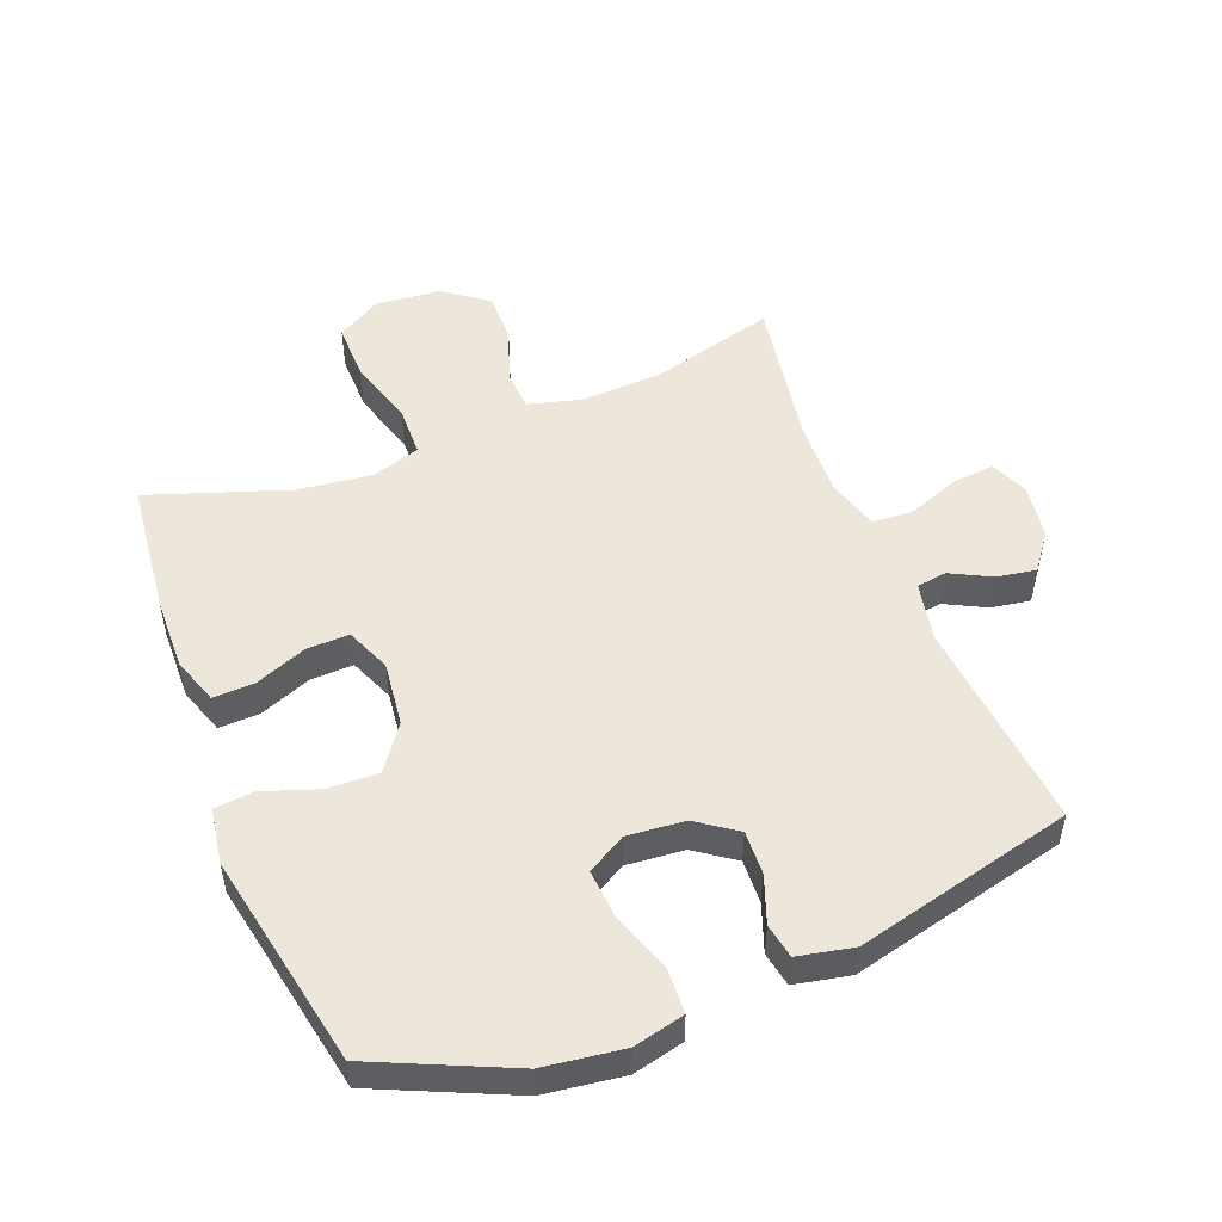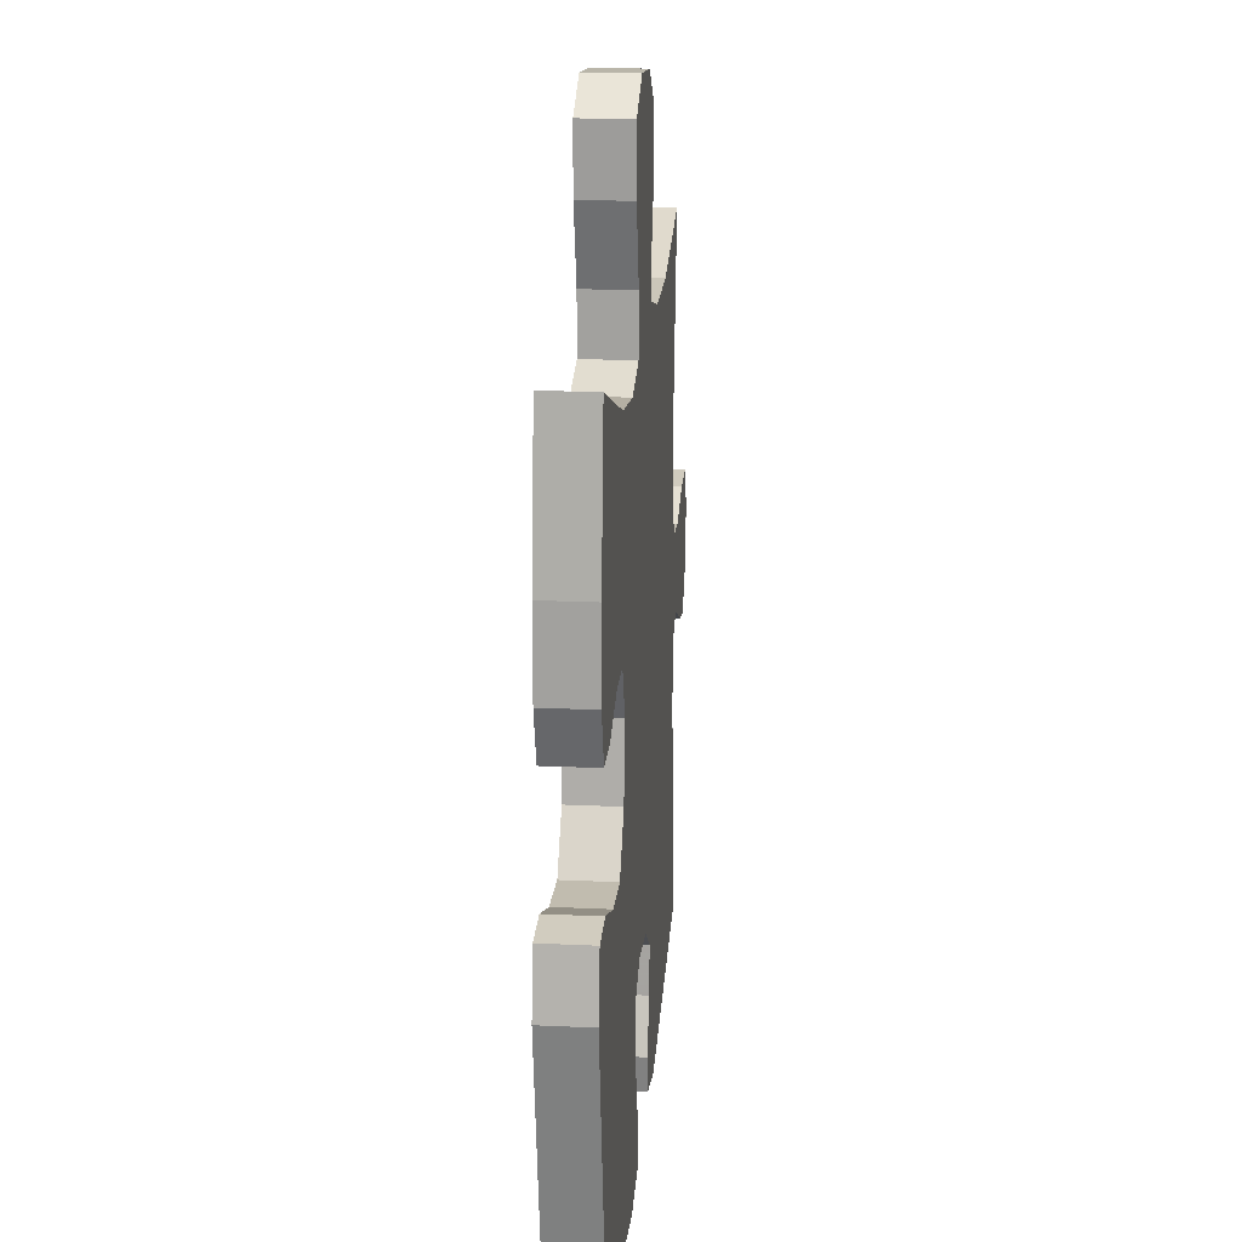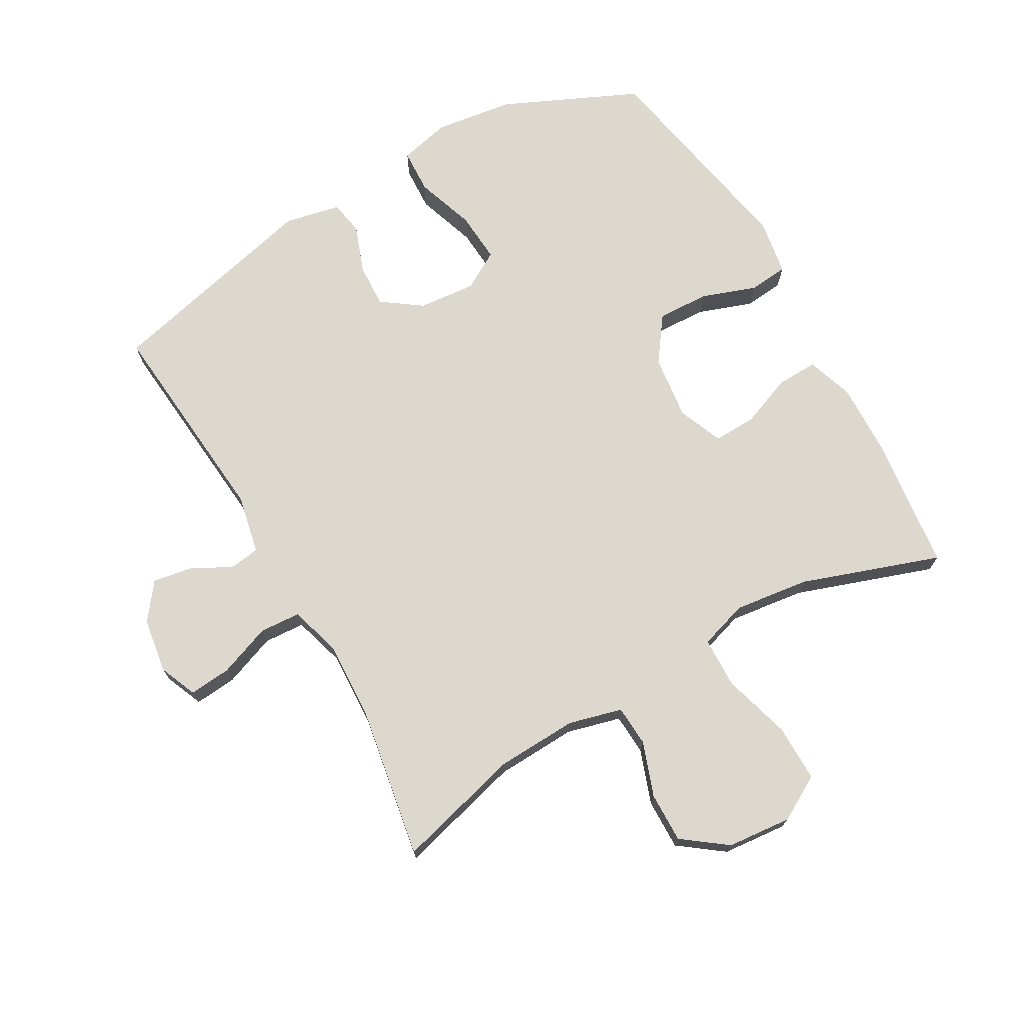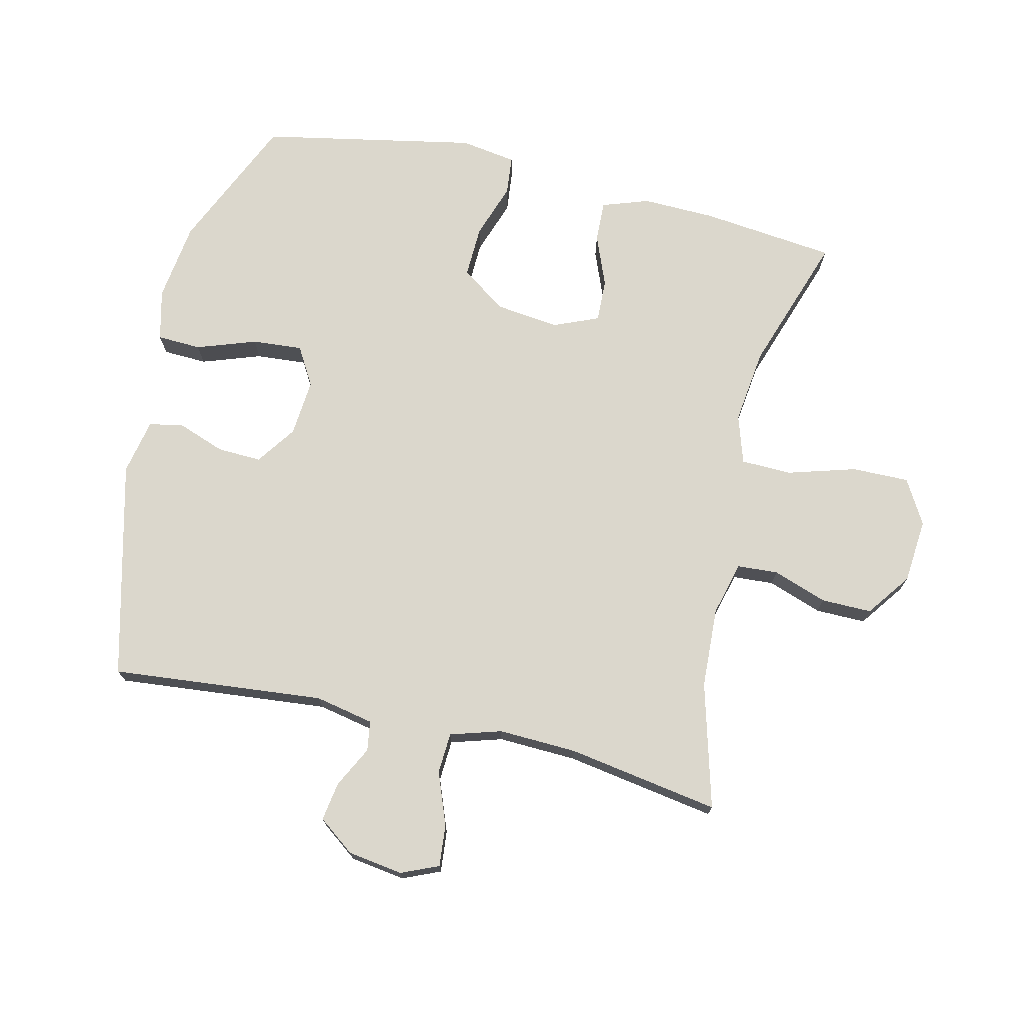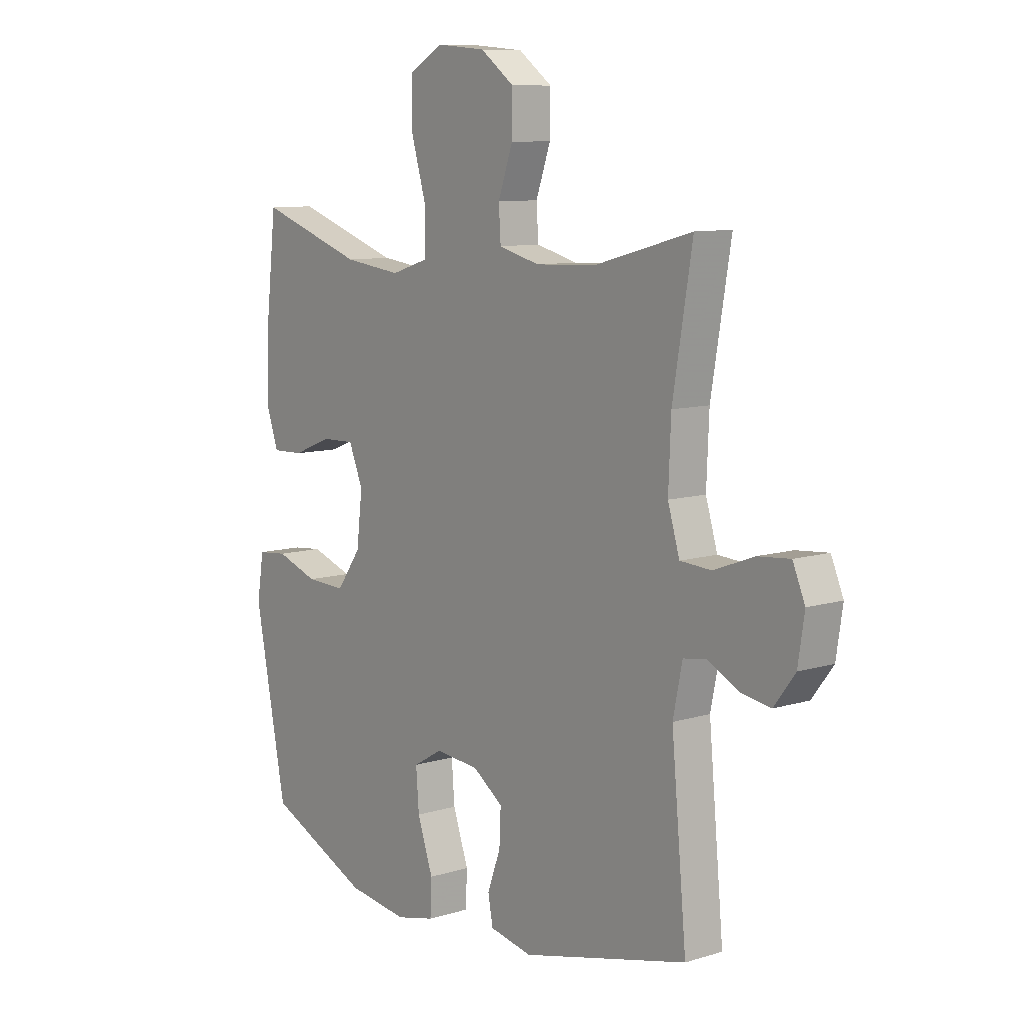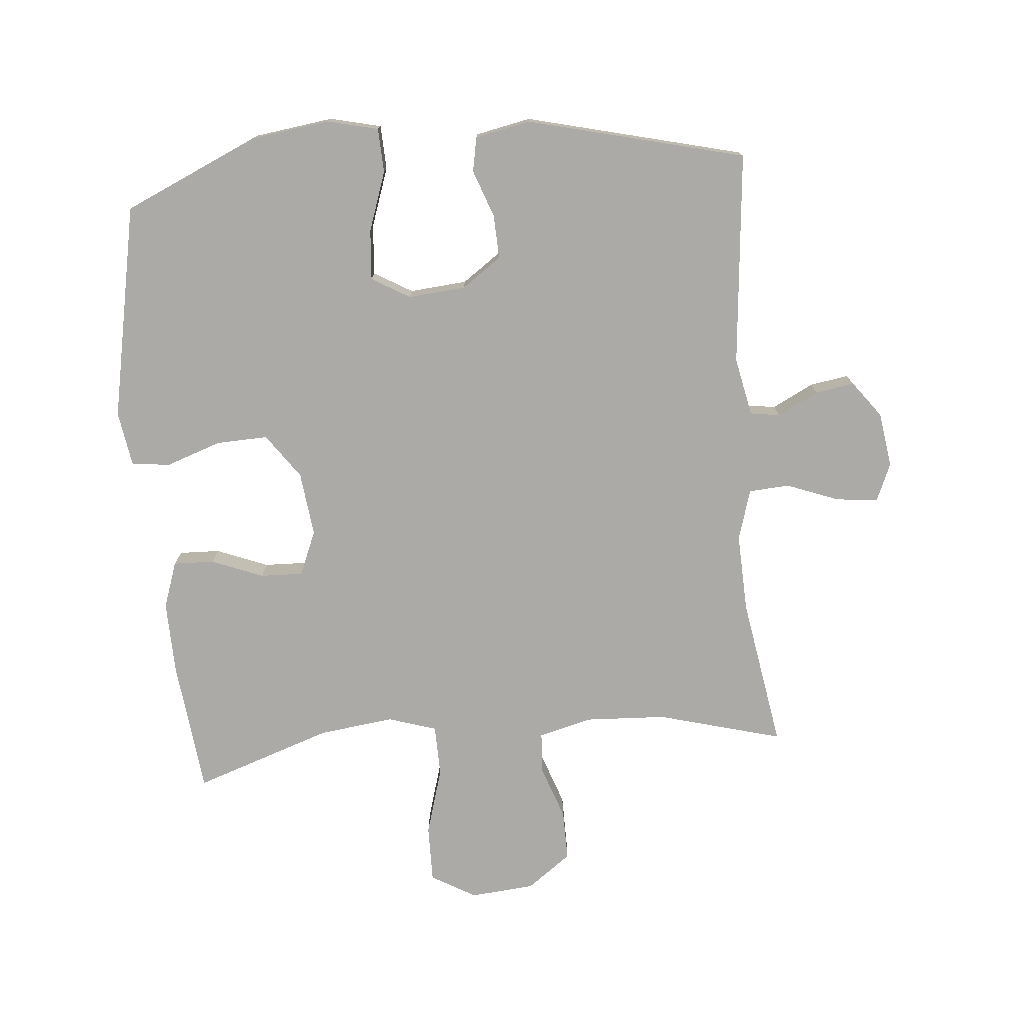
<metadata>
{"format":"obj","ext":"obj","renderer":"f3d","projection":"perspective","resolution":1024,"background":"white","views":[{"elev":51.2,"azim":158.5,"up":"+Y"},{"elev":18.4,"azim":95.2,"up":"+Z"},{"elev":72.4,"azim":-29.5,"up":"+Y"},{"elev":73.2,"azim":-77.0,"up":"+Y"},{"elev":9.4,"azim":-128.7,"up":"+Z"},{"elev":-76.0,"azim":-175.1,"up":"+Y"}]}
</metadata>
<code>
v -0.5 0.07 -0.5
v -0.469 0.07 -0.166
v -0.488 0.07 -0.074
v -0.535 0.07 -0.067
v -0.599 0.07 -0.1
v -0.66 0.07 -0.11
v -0.703 0.07 -0.053
v -0.716 0.07 0.033
v -0.691 0.07 0.092
v -0.625 0.07 0.086
v -0.543 0.07 0.055
v -0.479 0.07 0.059
v -0.455 0.07 0.139
v -0.46 0.07 0.262
v -0.5 0.07 0.5
v -0.304 0.07 0.447
v -0.177 0.07 0.441
v -0.093 0.07 0.463
v -0.089 0.07 0.527
v -0.119 0.07 0.612
v -0.12 0.07 0.691
v -0.051 0.07 0.742
v 0.05 0.07 0.751
v 0.12 0.07 0.711
v 0.119 0.07 0.621
v 0.088 0.07 0.515
v 0.09 0.07 0.435
v 0.166 0.07 0.411
v 0.284 0.07 0.426
v 0.5 0.07 0.5
v 0.524 0.07 0.289
v 0.527 0.07 0.175
v 0.502 0.07 0.102
v 0.438 0.07 0.104
v 0.357 0.07 0.136
v 0.29 0.07 0.138
v 0.261 0.07 0.068
v 0.273 0.07 -0.033
v 0.323 0.07 -0.103
v 0.404 0.07 -0.1
v 0.49 0.07 -0.07
v 0.551 0.07 -0.076
v 0.565 0.07 -0.163
v 0.5 0.07 -0.5
v 0.289 0.07 -0.595
v 0.165 0.07 -0.612
v 0.085 0.07 -0.593
v 0.082 0.07 -0.524
v 0.114 0.07 -0.431
v 0.12 0.07 -0.352
v 0.06 0.07 -0.317
v -0.03 0.07 -0.325
v -0.092 0.07 -0.369
v -0.089 0.07 -0.438
v -0.062 0.07 -0.512
v -0.072 0.07 -0.566
v -0.159 0.07 -0.584
v -0.5 0 -0.5
v -0.469 0 -0.166
v -0.488 0 -0.074
v -0.535 0 -0.067
v -0.599 0 -0.1
v -0.66 0 -0.11
v -0.703 0 -0.053
v -0.716 0 0.033
v -0.691 0 0.092
v -0.625 0 0.086
v -0.543 0 0.055
v -0.479 0 0.059
v -0.455 0 0.139
v -0.46 0 0.262
v -0.5 0 0.5
v -0.304 0 0.447
v -0.177 0 0.441
v -0.093 0 0.463
v -0.089 0 0.527
v -0.119 0 0.612
v -0.12 0 0.691
v -0.051 0 0.742
v 0.05 0 0.751
v 0.12 0 0.711
v 0.119 0 0.621
v 0.088 0 0.515
v 0.09 0 0.435
v 0.166 0 0.411
v 0.284 0 0.426
v 0.5 0 0.5
v 0.524 0 0.289
v 0.527 0 0.175
v 0.502 0 0.102
v 0.438 0 0.104
v 0.357 0 0.136
v 0.29 0 0.138
v 0.261 0 0.068
v 0.273 0 -0.033
v 0.323 0 -0.103
v 0.404 0 -0.1
v 0.49 0 -0.07
v 0.551 0 -0.076
v 0.565 0 -0.163
v 0.5 0 -0.5
v 0.289 0 -0.595
v 0.165 0 -0.612
v 0.085 0 -0.593
v 0.082 0 -0.524
v 0.114 0 -0.431
v 0.12 0 -0.352
v 0.06 0 -0.317
v -0.03 0 -0.325
v -0.092 0 -0.369
v -0.089 0 -0.438
v -0.062 0 -0.512
v -0.072 0 -0.566
v -0.159 0 -0.584
f 57 1 2
f 56 57 2
f 55 56 2
f 54 55 2
f 53 54 2 3
f 52 53 3
f 51 52 3
f 47 48 49
f 46 47 49
f 45 46 49
f 44 45 49
f 43 44 49
f 42 43 49
f 41 42 49
f 40 41 49
f 39 40 49 50
f 38 39 50 51
f 33 34 35
f 32 33 35
f 31 32 35
f 30 31 35
f 29 30 35
f 28 29 35 36
f 27 28 36 37
f 24 25 26
f 23 24 26
f 22 23 26
f 21 22 26
f 20 21 26
f 19 20 26
f 18 19 26 27
f 38 51 3
f 37 38 3
f 27 37 3
f 18 27 3
f 17 18 3
f 9 10 11
f 8 9 11
f 7 8 11
f 6 7 11
f 5 6 11
f 4 5 11
f 4 11 12
f 3 4 12
f 17 3 12
f 16 17 12
f 14 15 16
f 13 14 16
f 12 13 16
f 59 58 114
f 59 114 113
f 59 113 112
f 59 112 111
f 60 59 111 110
f 60 110 109
f 60 109 108
f 106 105 104
f 106 104 103
f 106 103 102
f 106 102 101
f 106 101 100
f 106 100 99
f 106 99 98
f 106 98 97
f 107 106 97 96
f 108 107 96 95
f 92 91 90
f 92 90 89
f 92 89 88
f 92 88 87
f 92 87 86
f 93 92 86 85
f 94 93 85 84
f 83 82 81
f 83 81 80
f 83 80 79
f 83 79 78
f 83 78 77
f 83 77 76
f 84 83 76 75
f 60 108 95
f 60 95 94
f 60 94 84
f 60 84 75
f 60 75 74
f 68 67 66
f 68 66 65
f 68 65 64
f 68 64 63
f 68 63 62
f 68 62 61
f 69 68 61
f 69 61 60
f 69 60 74
f 69 74 73
f 73 72 71
f 73 71 70
f 73 70 69
f 1 58 59 2
f 2 59 60 3
f 3 60 61 4
f 4 61 62 5
f 5 62 63 6
f 6 63 64 7
f 7 64 65 8
f 8 65 66 9
f 9 66 67 10
f 10 67 68 11
f 11 68 69 12
f 12 69 70 13
f 13 70 71 14
f 14 71 72 15
f 15 72 73 16
f 16 73 74 17
f 17 74 75 18
f 18 75 76 19
f 19 76 77 20
f 20 77 78 21
f 21 78 79 22
f 22 79 80 23
f 23 80 81 24
f 24 81 82 25
f 25 82 83 26
f 26 83 84 27
f 27 84 85 28
f 28 85 86 29
f 29 86 87 30
f 30 87 88 31
f 31 88 89 32
f 32 89 90 33
f 33 90 91 34
f 34 91 92 35
f 35 92 93 36
f 36 93 94 37
f 37 94 95 38
f 38 95 96 39
f 39 96 97 40
f 40 97 98 41
f 41 98 99 42
f 42 99 100 43
f 43 100 101 44
f 44 101 102 45
f 45 102 103 46
f 46 103 104 47
f 47 104 105 48
f 48 105 106 49
f 49 106 107 50
f 50 107 108 51
f 51 108 109 52
f 52 109 110 53
f 53 110 111 54
f 54 111 112 55
f 55 112 113 56
f 56 113 114 57
f 57 114 58 1

</code>
